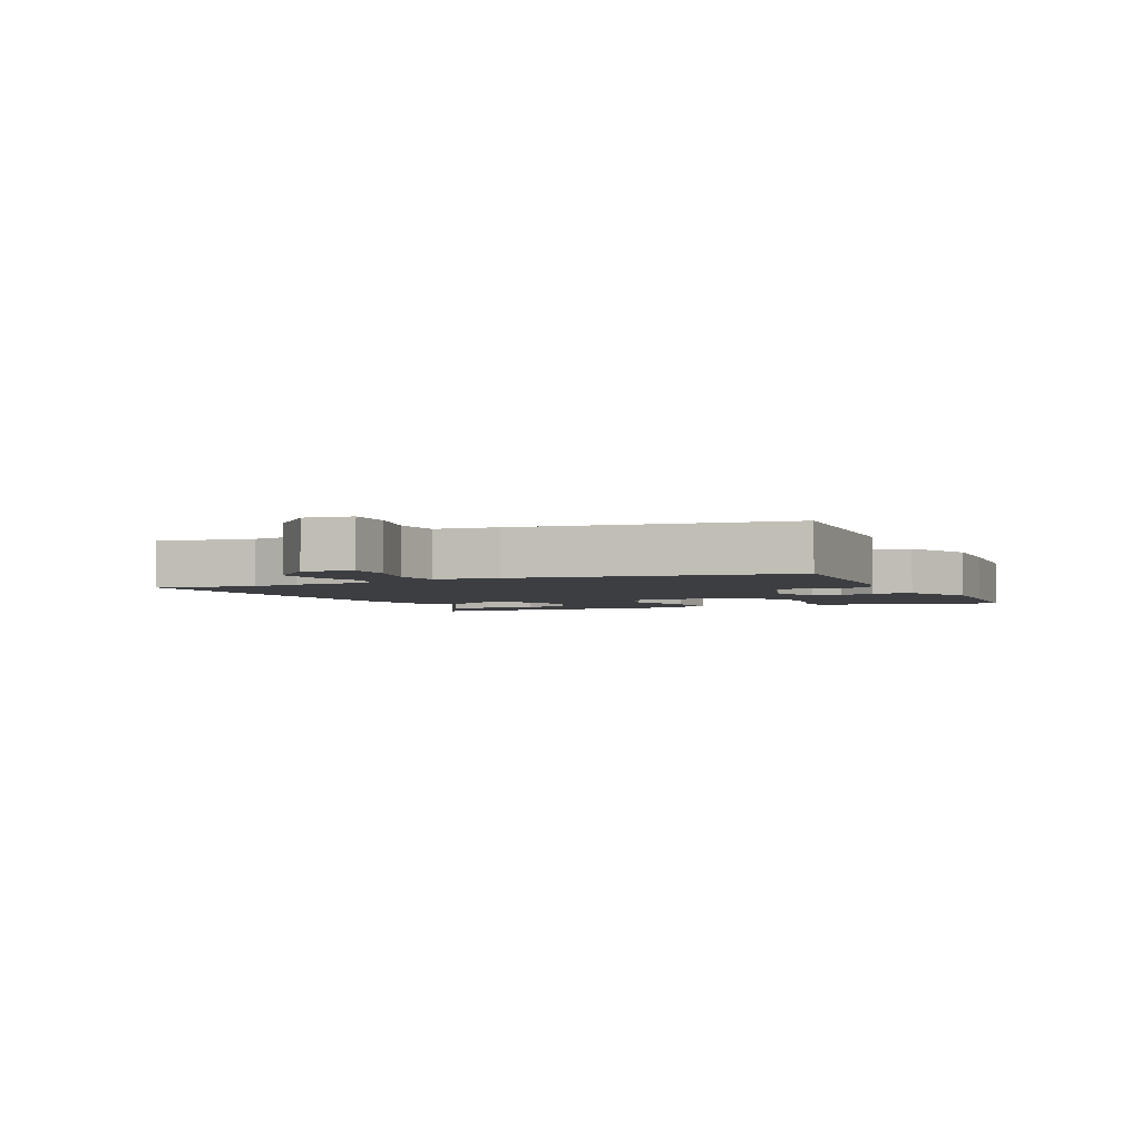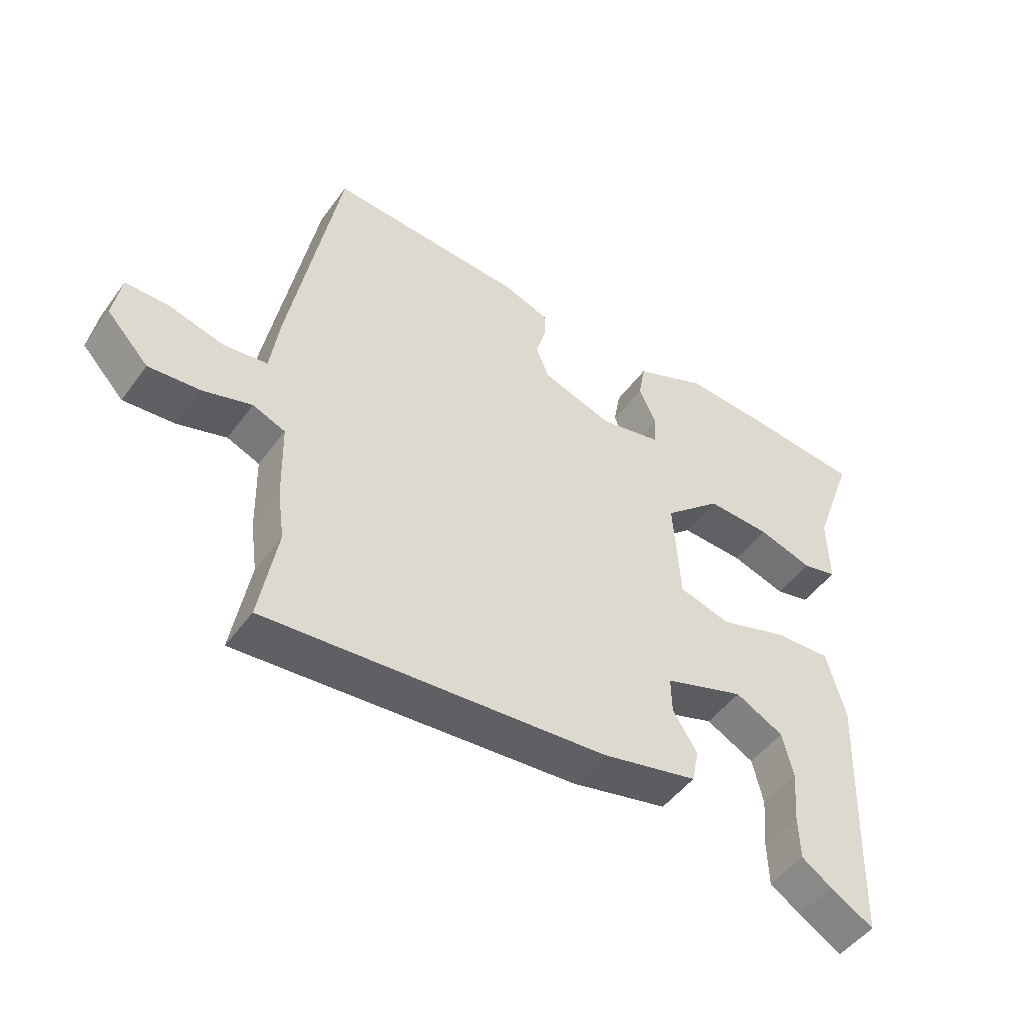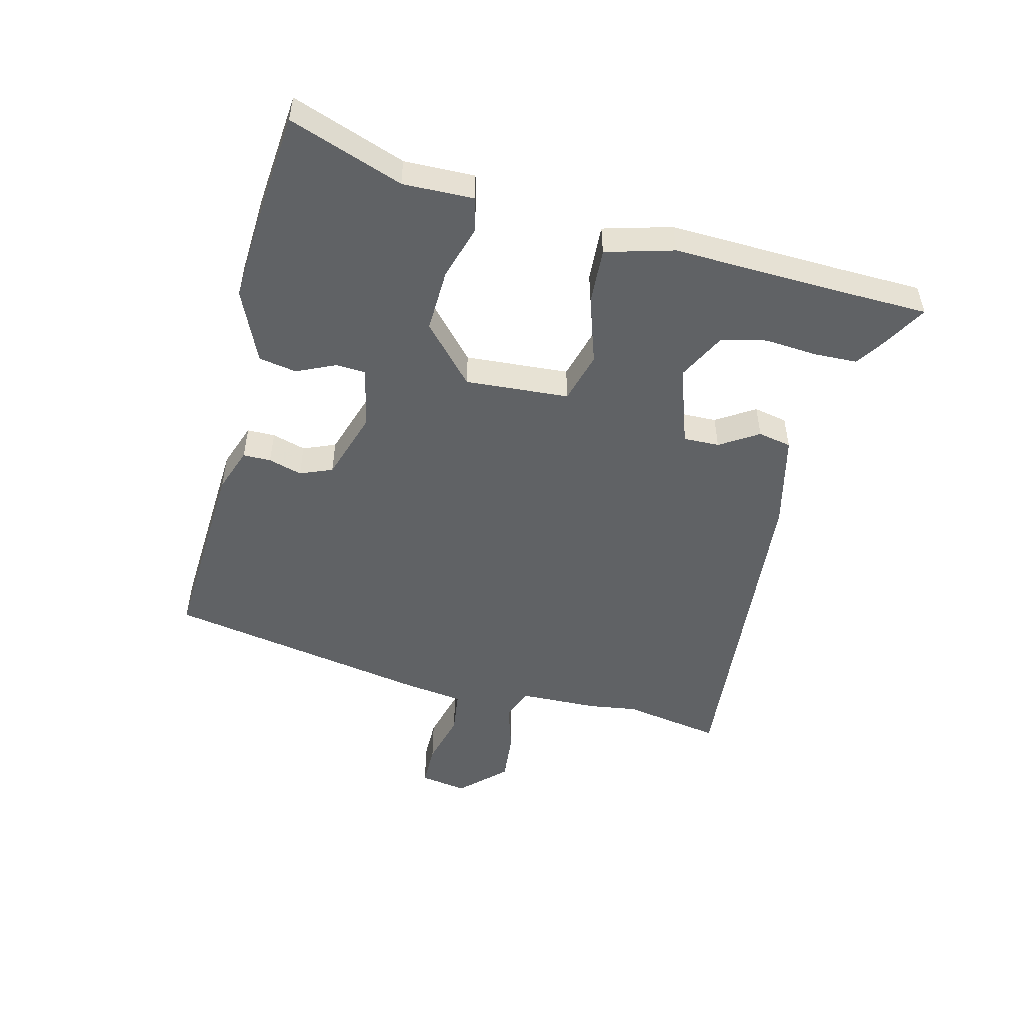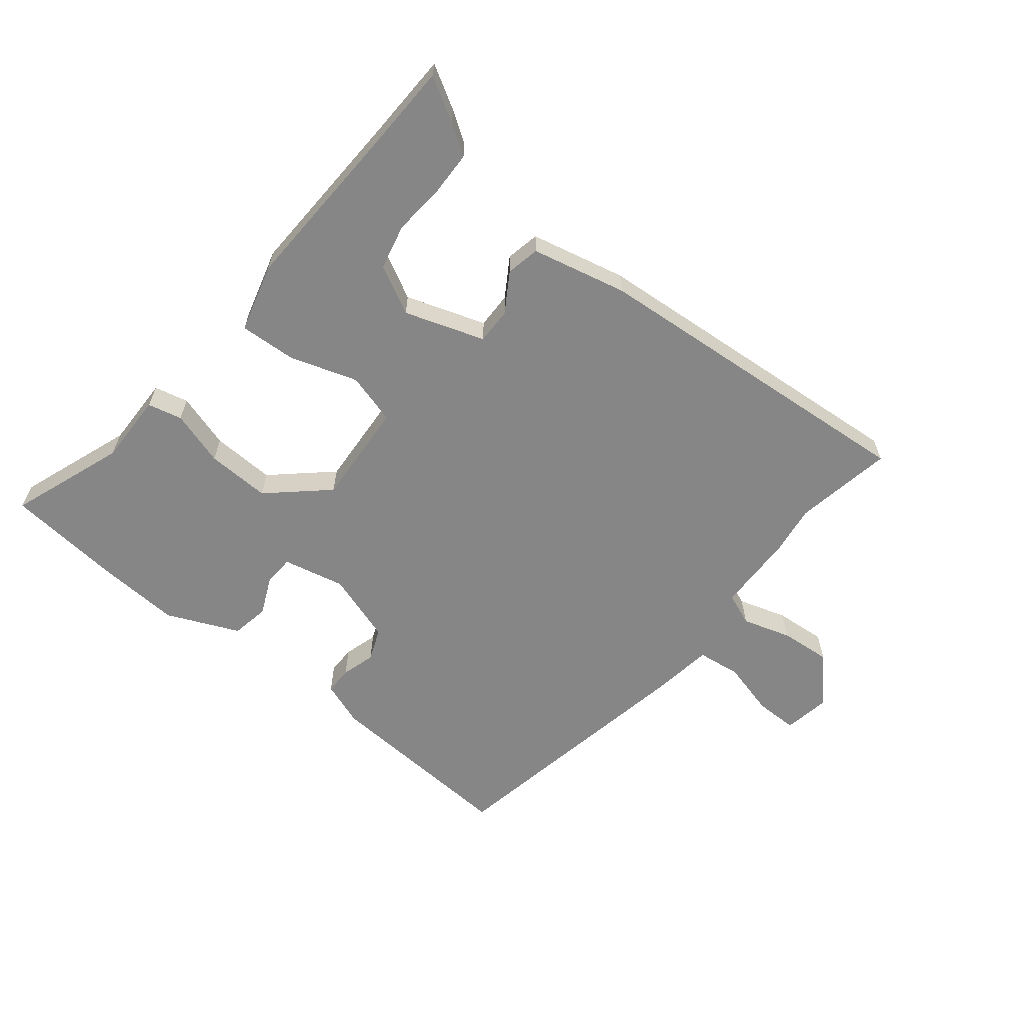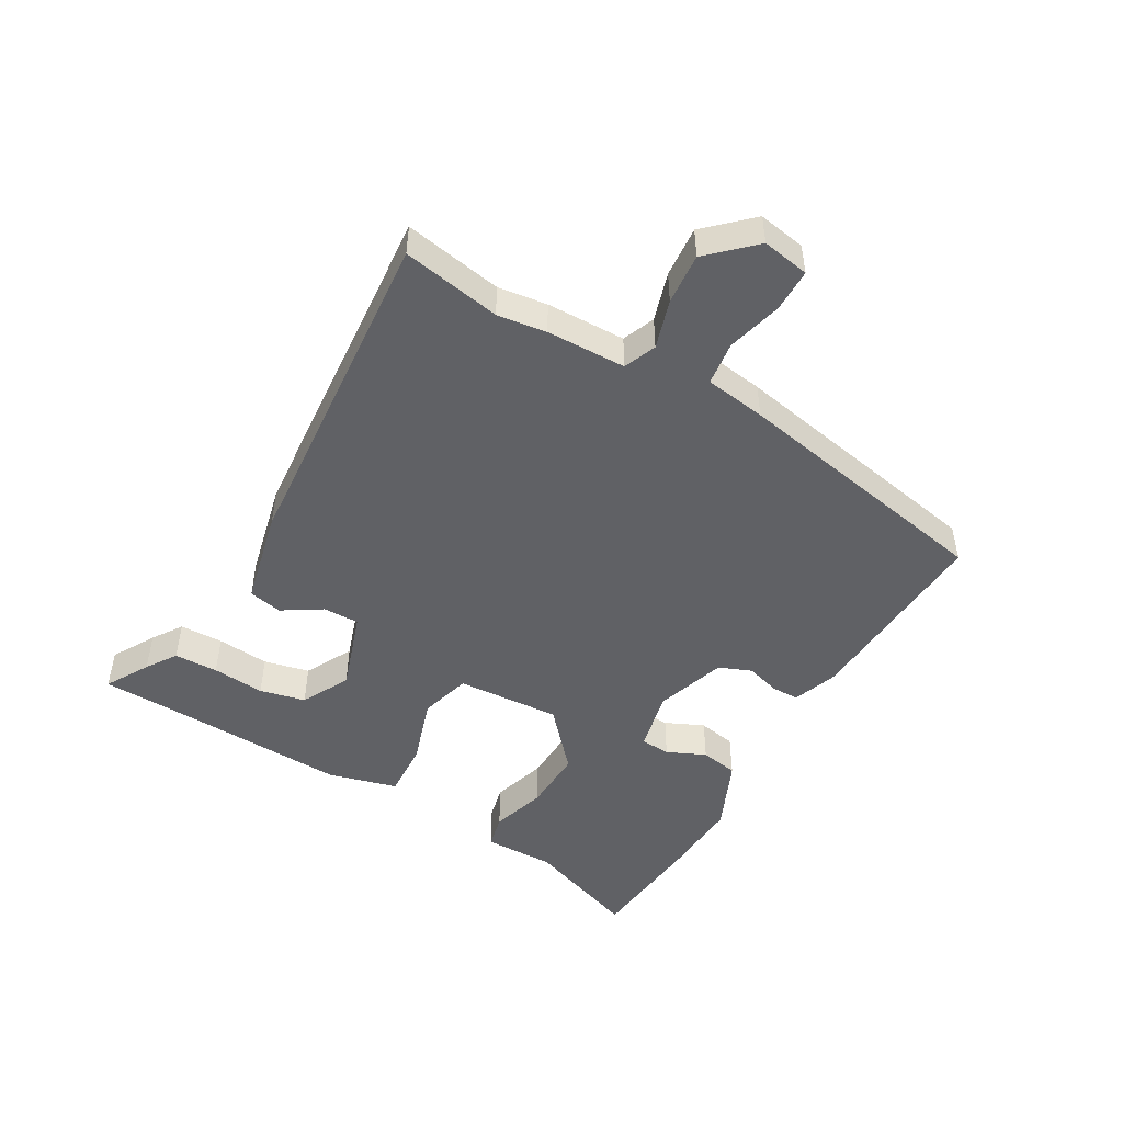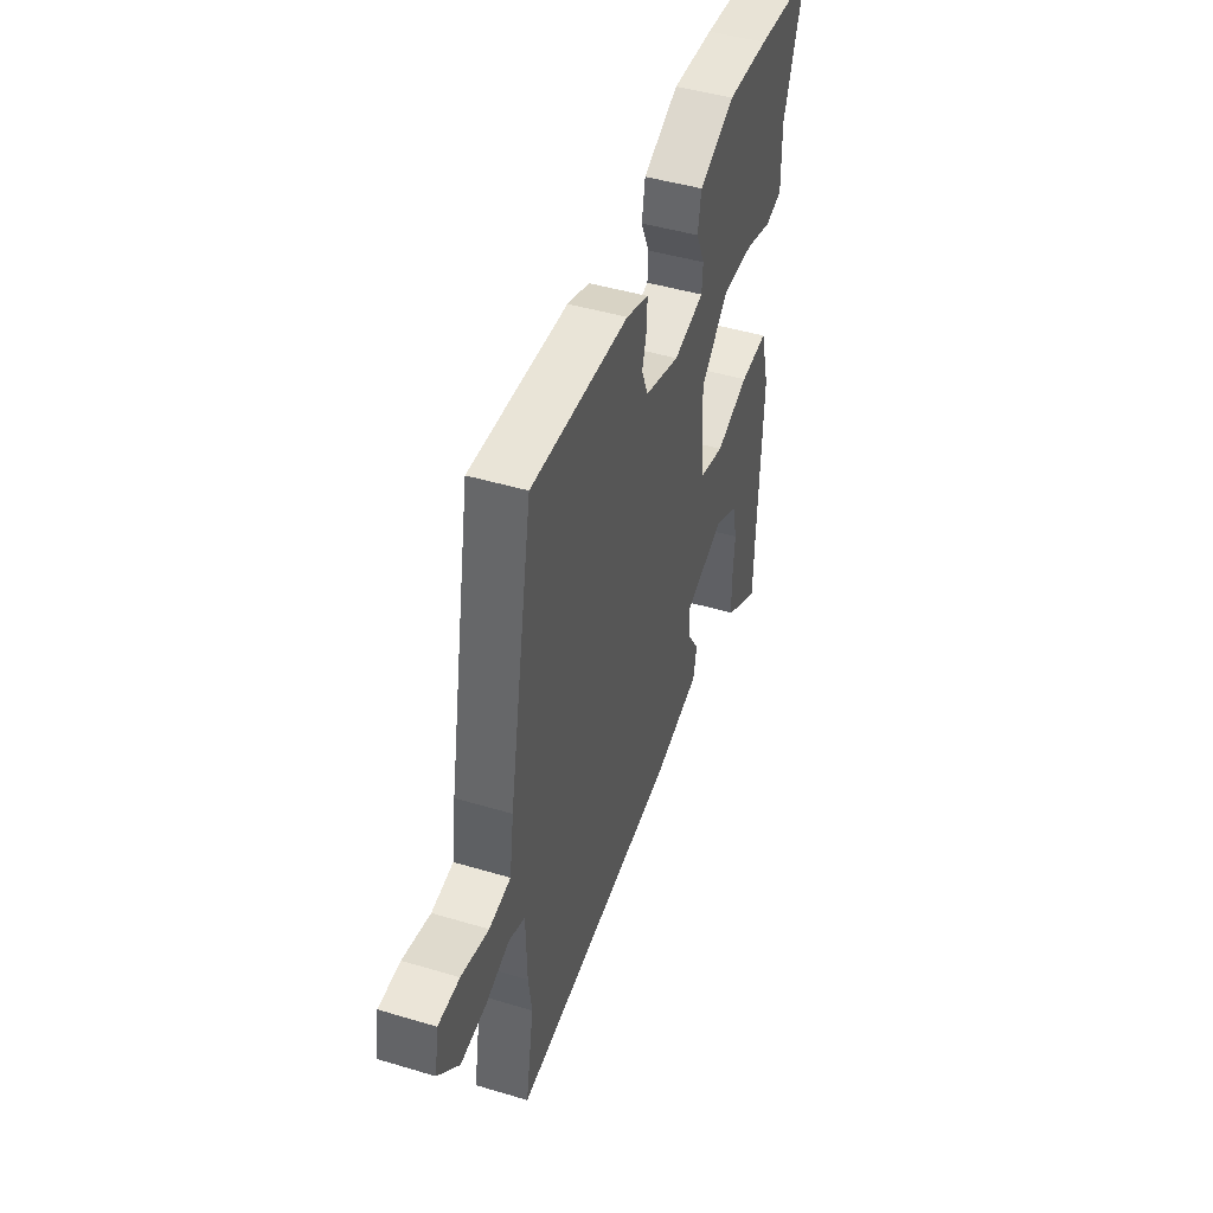
<metadata>
{"format":"obj","ext":"obj","renderer":"f3d","projection":"perspective","resolution":1024,"background":"white","views":[{"elev":-3.3,"azim":-64.5,"up":"+Y"},{"elev":-48.7,"azim":-34.6,"up":"+Z"},{"elev":-50.5,"azim":76.2,"up":"+Y"},{"elev":-62.1,"azim":141.2,"up":"+Y"},{"elev":-48.6,"azim":-120.0,"up":"+Y"},{"elev":46.0,"azim":-71.1,"up":"+Z"}]}
</metadata>
<code>
v -0.501 0.07 -0.505
v -0.473 0.07 -0.347
v -0.484 0.07 -0.268
v -0.487 0.07 -0.141
v -0.539 0.07 -0.12
v -0.617 0.07 -0.144
v -0.699 0.07 -0.151
v -0.766 0.07 -0.08
v -0.753 0.07 -0.004
v -0.684 0.07 -0.004
v -0.596 0.07 -0.027
v -0.526 0.07 -0.018
v -0.512 0.07 0.08
v -0.433 0.07 0.506
v -0.118 0.07 0.487
v -0.046 0.07 0.461
v -0.046 0.07 0.416
v -0.062 0.07 0.362
v -0.041 0.07 0.31
v 0.072 0.07 0.273
v 0.171 0.07 0.295
v 0.174 0.07 0.343
v 0.146 0.07 0.405
v 0.157 0.07 0.466
v 0.273 0.07 0.517
v 0.408 0.07 0.509
v 0.593 0.07 0.491
v 0.527 0.07 0.308
v 0.529 0.07 0.194
v 0.474 0.07 0.181
v 0.386 0.07 0.208
v 0.284 0.07 0.212
v 0.192 0.07 0.129
v 0.203 0.07 -0.038
v 0.285 0.07 -0.061
v 0.393 0.07 -0.026
v 0.484 0.07 -0.021
v 0.514 0.07 -0.131
v 0.503 0.07 -0.412
v 0.499 0.07 -0.548
v 0.43 0.07 -0.508
v 0.382 0.07 -0.476
v 0.38 0.07 -0.406
v 0.387 0.07 -0.322
v 0.37 0.07 -0.249
v 0.293 0.07 -0.209
v 0.165 0.07 -0.252
v 0.166 0.07 -0.31
v 0.205 0.07 -0.372
v 0.194 0.07 -0.426
v 0.041 0.07 -0.461
v -0.501 0 -0.505
v -0.473 0 -0.347
v -0.484 0 -0.268
v -0.487 0 -0.141
v -0.539 0 -0.12
v -0.617 0 -0.144
v -0.699 0 -0.151
v -0.766 0 -0.08
v -0.753 0 -0.004
v -0.684 0 -0.004
v -0.596 0 -0.027
v -0.526 0 -0.018
v -0.512 0 0.08
v -0.433 0 0.506
v -0.118 0 0.487
v -0.046 0 0.461
v -0.046 0 0.416
v -0.062 0 0.362
v -0.041 0 0.31
v 0.072 0 0.273
v 0.171 0 0.295
v 0.174 0 0.343
v 0.146 0 0.405
v 0.157 0 0.466
v 0.273 0 0.517
v 0.408 0 0.509
v 0.593 0 0.491
v 0.527 0 0.308
v 0.529 0 0.194
v 0.474 0 0.181
v 0.386 0 0.208
v 0.284 0 0.212
v 0.192 0 0.129
v 0.203 0 -0.038
v 0.285 0 -0.061
v 0.393 0 -0.026
v 0.484 0 -0.021
v 0.514 0 -0.131
v 0.503 0 -0.412
v 0.499 0 -0.548
v 0.43 0 -0.508
v 0.382 0 -0.476
v 0.38 0 -0.406
v 0.387 0 -0.322
v 0.37 0 -0.249
v 0.293 0 -0.209
v 0.165 0 -0.252
v 0.166 0 -0.31
v 0.205 0 -0.372
v 0.194 0 -0.426
v 0.041 0 -0.461
f 51 1 2
f 50 51 2
f 49 50 2
f 48 49 2
f 2 3 4
f 48 2 4
f 47 48 4
f 46 47 4 5
f 42 43 44
f 41 42 44
f 40 41 44
f 39 40 44
f 39 44 45
f 38 39 45
f 37 38 45
f 36 37 45
f 35 36 45
f 34 35 45 46
f 28 29 30 31
f 28 31 32
f 27 28 32
f 26 27 32
f 25 26 32
f 24 25 32
f 23 24 32
f 22 23 32
f 21 22 32 33
f 16 17 18
f 15 16 18
f 14 15 18
f 13 14 18
f 12 13 18
f 12 18 19
f 9 10 11
f 8 9 11
f 7 8 11
f 6 7 11
f 5 6 11
f 5 11 12
f 46 5 12
f 34 46 12
f 33 34 12
f 21 33 12
f 20 21 12
f 12 19 20
f 53 52 102
f 53 102 101
f 53 101 100
f 53 100 99
f 55 54 53
f 55 53 99
f 55 99 98
f 56 55 98 97
f 95 94 93
f 95 93 92
f 95 92 91
f 95 91 90
f 96 95 90
f 96 90 89
f 96 89 88
f 96 88 87
f 96 87 86
f 97 96 86 85
f 82 81 80 79
f 83 82 79
f 83 79 78
f 83 78 77
f 83 77 76
f 83 76 75
f 83 75 74
f 83 74 73
f 84 83 73 72
f 69 68 67
f 69 67 66
f 69 66 65
f 69 65 64
f 69 64 63
f 70 69 63
f 62 61 60
f 62 60 59
f 62 59 58
f 62 58 57
f 62 57 56
f 63 62 56
f 63 56 97
f 63 97 85
f 63 85 84
f 63 84 72
f 63 72 71
f 71 70 63
f 1 52 53 2
f 2 53 54 3
f 3 54 55 4
f 4 55 56 5
f 5 56 57 6
f 6 57 58 7
f 7 58 59 8
f 8 59 60 9
f 9 60 61 10
f 10 61 62 11
f 11 62 63 12
f 12 63 64 13
f 13 64 65 14
f 14 65 66 15
f 15 66 67 16
f 16 67 68 17
f 17 68 69 18
f 18 69 70 19
f 19 70 71 20
f 20 71 72 21
f 21 72 73 22
f 22 73 74 23
f 23 74 75 24
f 24 75 76 25
f 25 76 77 26
f 26 77 78 27
f 27 78 79 28
f 28 79 80 29
f 29 80 81 30
f 30 81 82 31
f 31 82 83 32
f 32 83 84 33
f 33 84 85 34
f 34 85 86 35
f 35 86 87 36
f 36 87 88 37
f 37 88 89 38
f 38 89 90 39
f 39 90 91 40
f 40 91 92 41
f 41 92 93 42
f 42 93 94 43
f 43 94 95 44
f 44 95 96 45
f 45 96 97 46
f 46 97 98 47
f 47 98 99 48
f 48 99 100 49
f 49 100 101 50
f 50 101 102 51
f 51 102 52 1

</code>
